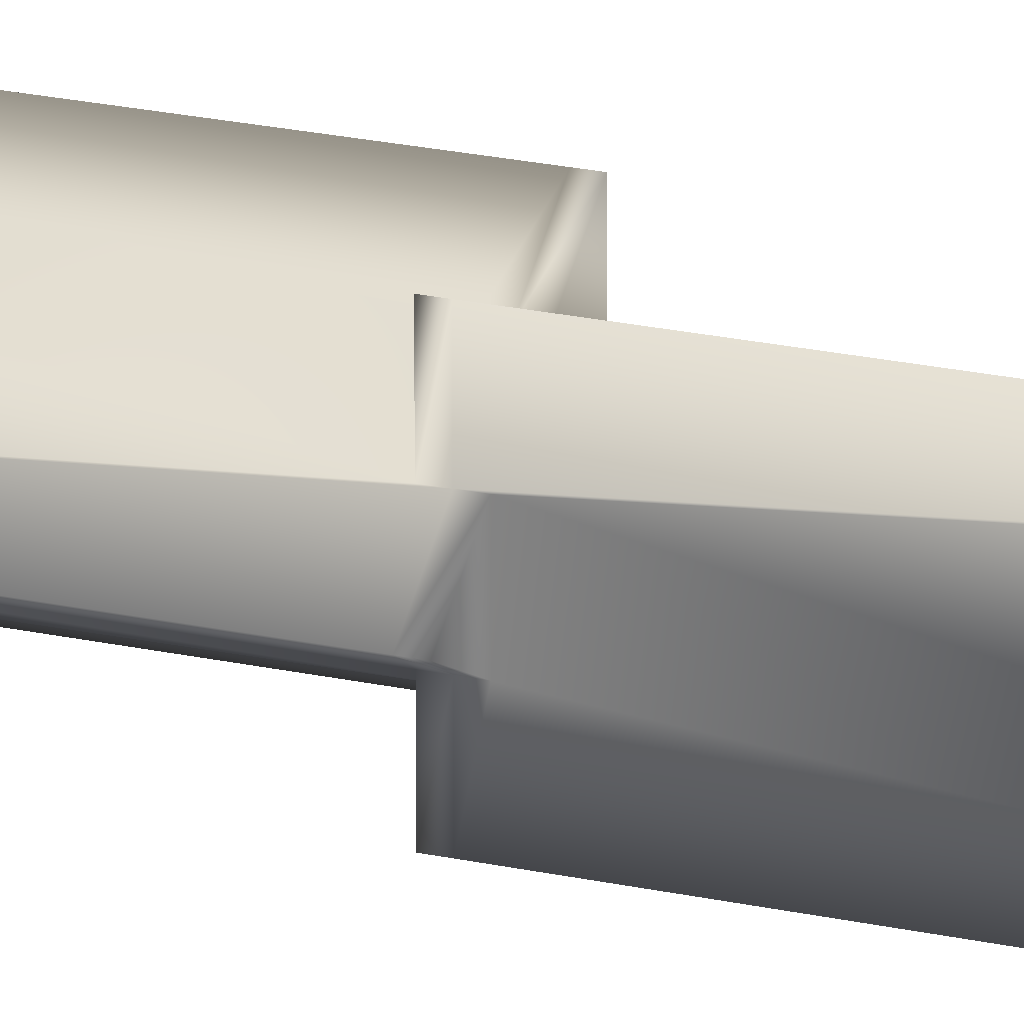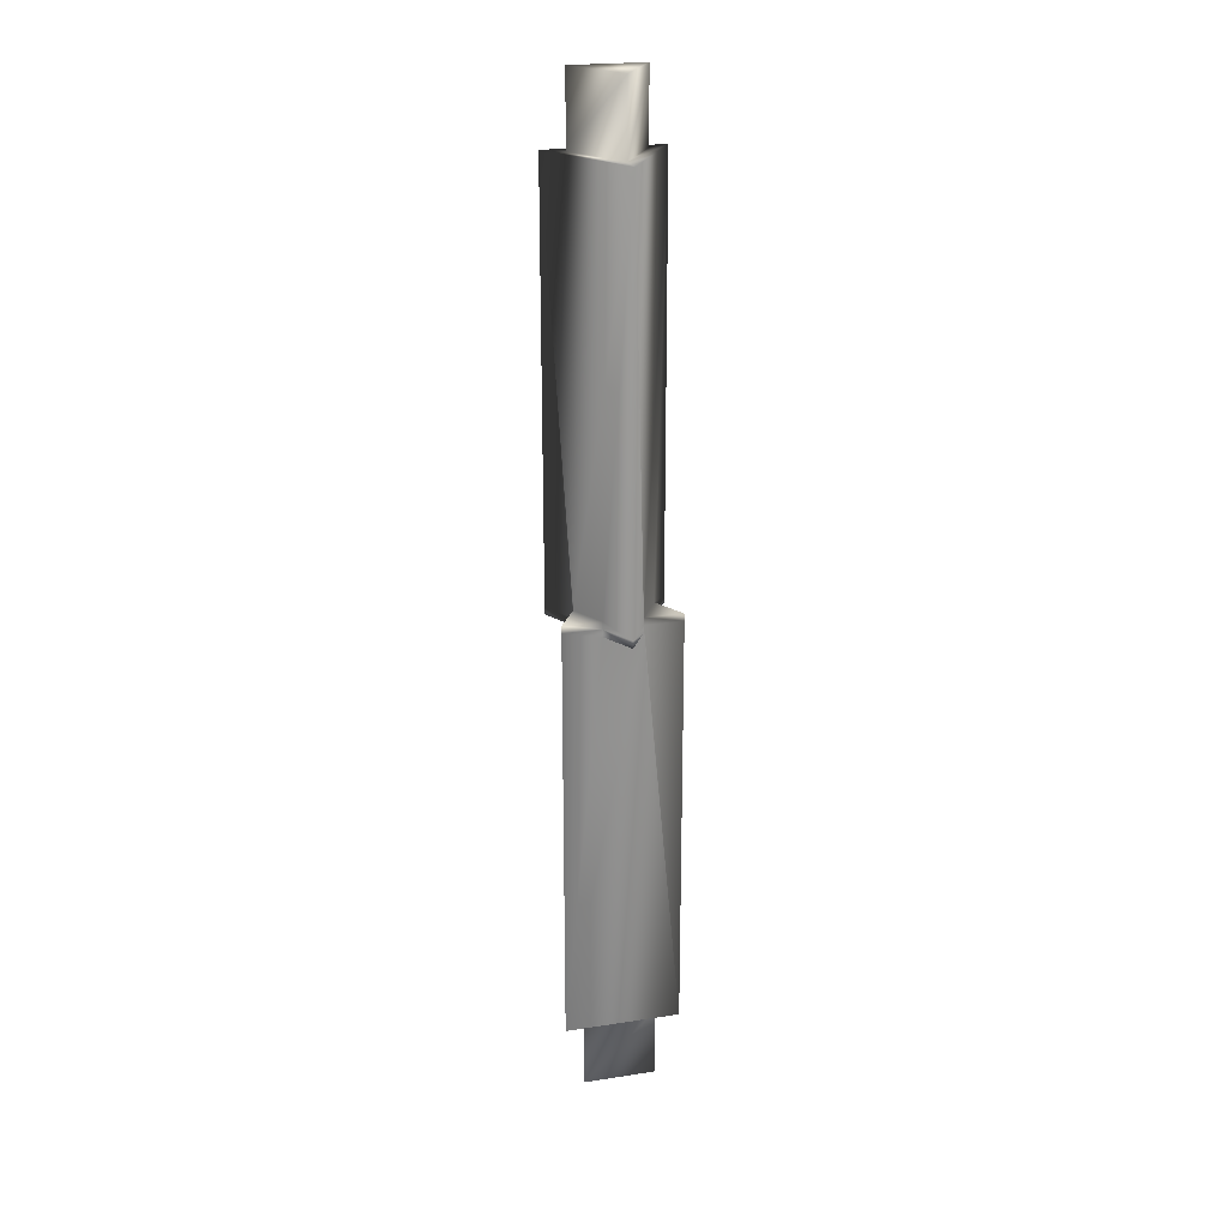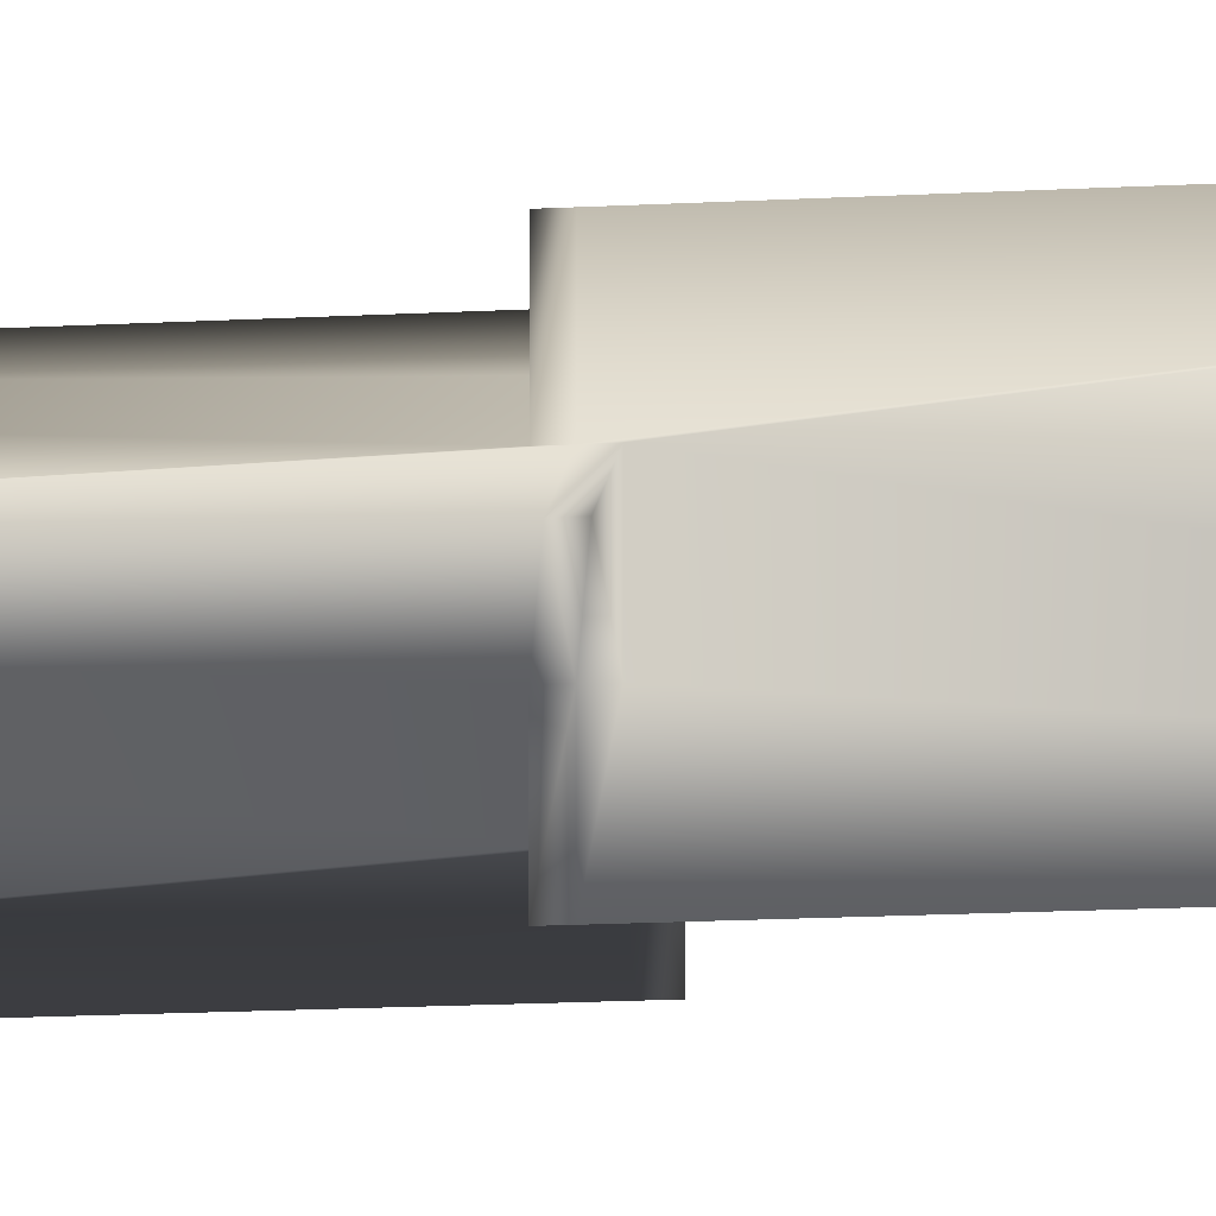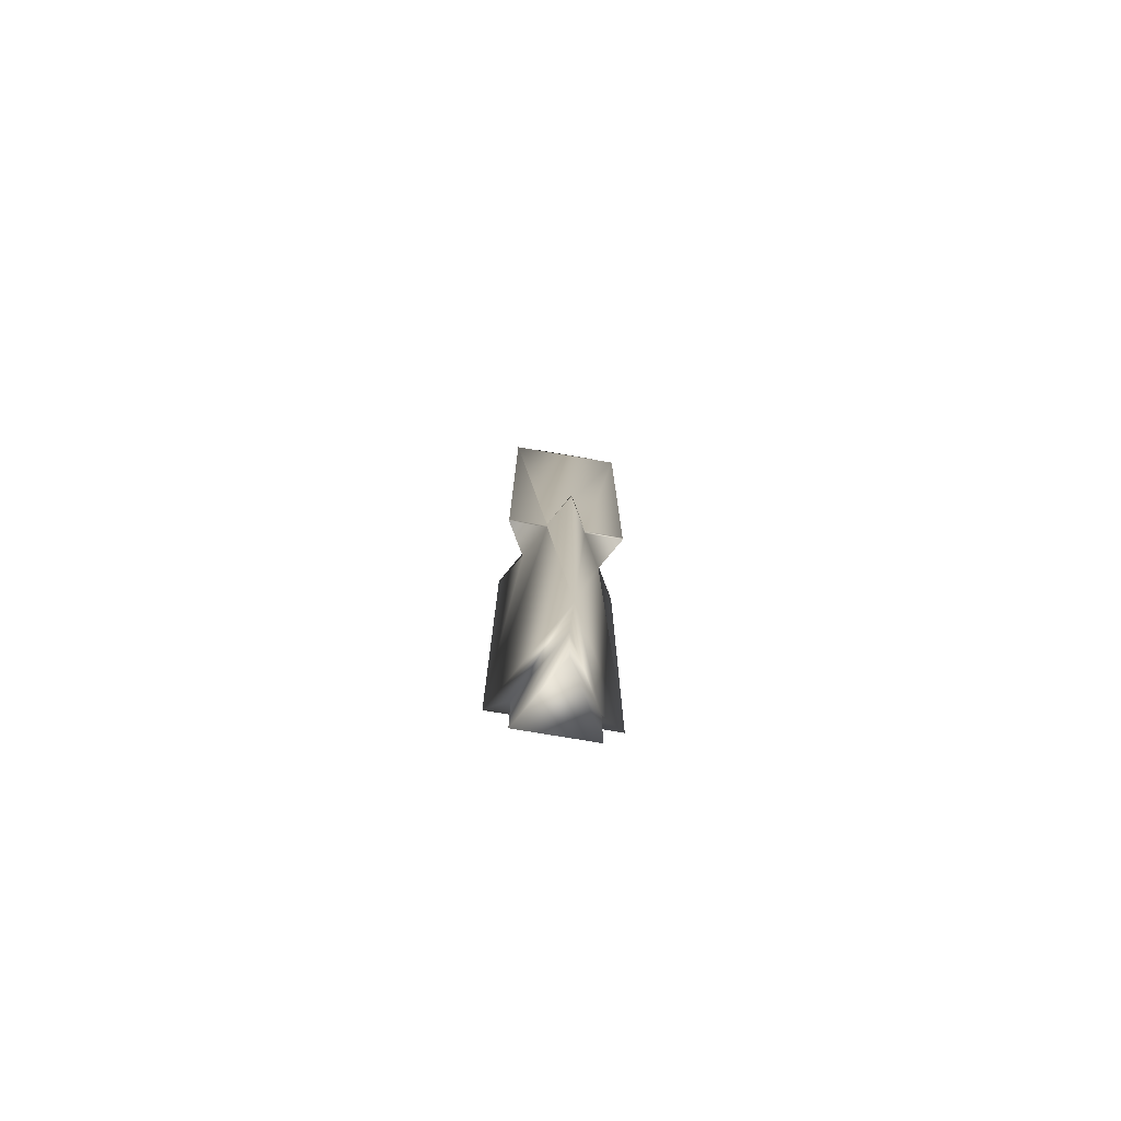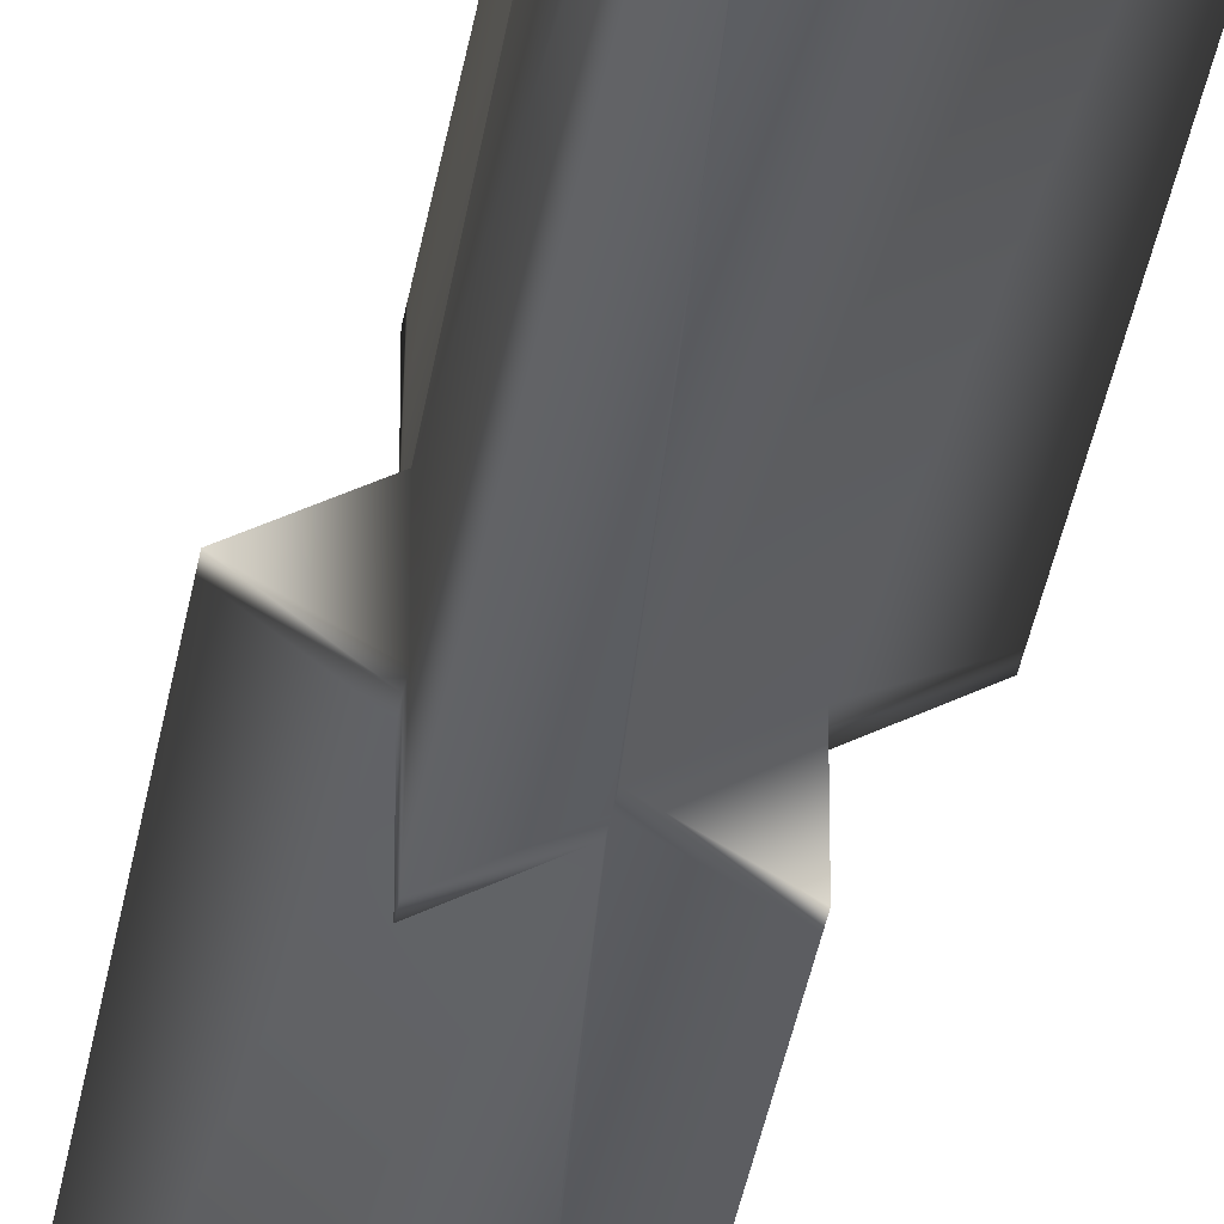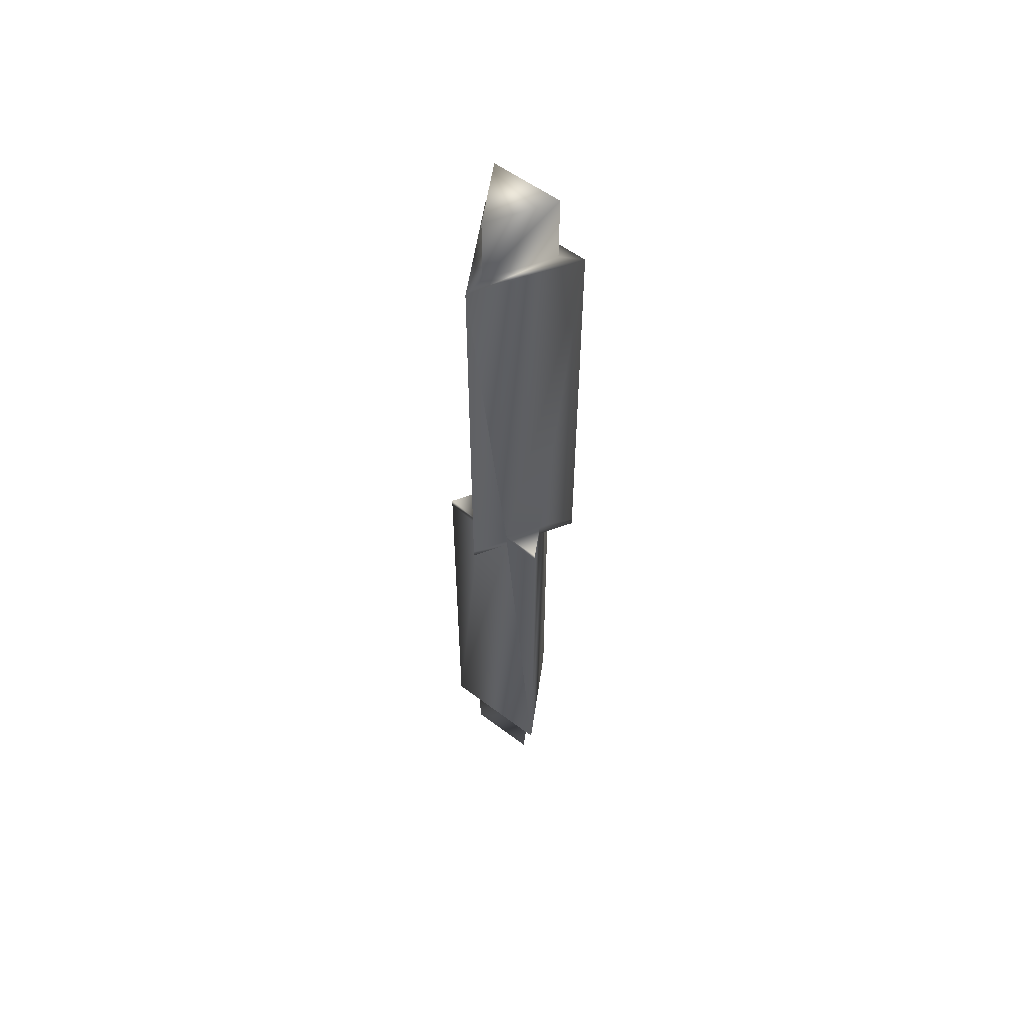
<metadata>
{"format":"obj","ext":"obj","renderer":"f3d","projection":"perspective","resolution":1024,"background":"white","views":[{"elev":24.7,"azim":-70.7,"up":"+Z"},{"elev":22.2,"azim":15.1,"up":"+Y"},{"elev":-12.2,"azim":98.6,"up":"+Z"},{"elev":-76.7,"azim":80.5,"up":"+Y"},{"elev":-35.0,"azim":171.2,"up":"+Z"},{"elev":55.9,"azim":-51.6,"up":"+Y"}]}
</metadata>
<code>
v 1.206 23.92 2.088
v -2.411 23.92 0
v 1.206 23.92 -2.088
v 1.896 23.92 -3.283
v -3.791 23.92 0
v 1.896 23.92 3.283
v -2.411 27.97 0
v 1.206 27.97 2.088
v 1.206 27.97 -2.088
v 1.896 0 -3.283
v 0 0 -2.189
v 0 0.4271 -2.189
v -1.896 0.4271 -1.094
v -1.896 0 -1.094
v -3.791 0 0
v -1.896 0 1.094
v -1.896 0.4271 1.094
v 0 0.4271 2.189
v 0 0 2.189
v 1.896 0 3.283
v 1.896 0 1.094
v 1.896 0.4271 1.094
v 1.896 0.4271 -1.094
v 1.896 0 -1.094
v 1.896 -0.4271 -3.283
v 0 -0.4271 -2.189
v -1.896 0 -3.283
v -1.896 0.4271 -3.283
v -1.896 -0.4271 -1.094
v -3.791 -0.4271 0
v -1.896 -0.4271 1.094
v -1.896 0 3.283
v -1.896 0.4271 3.283
v 0 -0.4271 2.189
v 1.896 -0.4271 3.283
v 1.896 -0.4271 1.094
v 3.791 0 0
v 3.791 0.4271 0
v 1.896 -0.4271 -1.094
v 3.791 -23.92 0
v -1.896 -23.92 -3.283
v -1.896 -23.92 3.283
v -1.206 -23.92 2.088
v 2.411 -23.92 0
v -1.206 -23.92 -2.088
v 2.411 -27.97 0
v -1.206 -27.97 2.088
v -1.206 -27.97 -2.088
g mmGroup0
f 1 2 5
f 4 5 3
f 2 3 5
f 5 6 1
f 6 4 1
f 4 3 1
f 7 2 8
f 8 2 1
f 9 3 7
f 7 3 2
f 10 11 4
f 11 12 4
f 4 12 5
f 12 13 5
f 14 15 13
f 13 15 5
f 15 16 5
f 16 17 5
f 5 17 6
f 17 18 6
f 19 20 18
f 18 20 6
f 20 21 6
f 21 22 6
f 6 22 4
f 22 23 4
f 24 10 23
f 23 10 4
f 8 1 9
f 9 1 3
f 8 9 7
f 11 10 26
f 26 10 25
f 11 27 12
f 12 27 28
f 12 28 13
f 27 14 28
f 28 14 13
f 15 14 30
f 30 14 29
f 16 15 31
f 31 15 30
f 16 32 17
f 17 32 33
f 33 18 17
f 32 19 33
f 33 19 18
f 20 19 35
f 35 19 34
f 21 20 36
f 36 20 35
f 21 37 22
f 22 37 38
f 22 38 23
f 37 24 38
f 38 24 23
f 10 24 25
f 25 24 39
f 27 11 41
f 11 26 41
f 41 26 40
f 26 39 40
f 24 37 39
f 39 37 40
f 26 25 39
f 32 16 42
f 16 31 42
f 42 31 41
f 31 29 41
f 14 27 29
f 29 27 41
f 31 30 29
f 37 21 40
f 21 36 40
f 40 36 42
f 36 34 42
f 19 32 34
f 34 32 42
f 35 34 36
f 43 44 40
f 41 40 45
f 44 45 40
f 40 42 43
f 42 41 43
f 41 45 43
f 46 44 47
f 47 44 43
f 48 45 46
f 46 45 44
f 47 43 48
f 48 43 45
f 48 46 47

</code>
